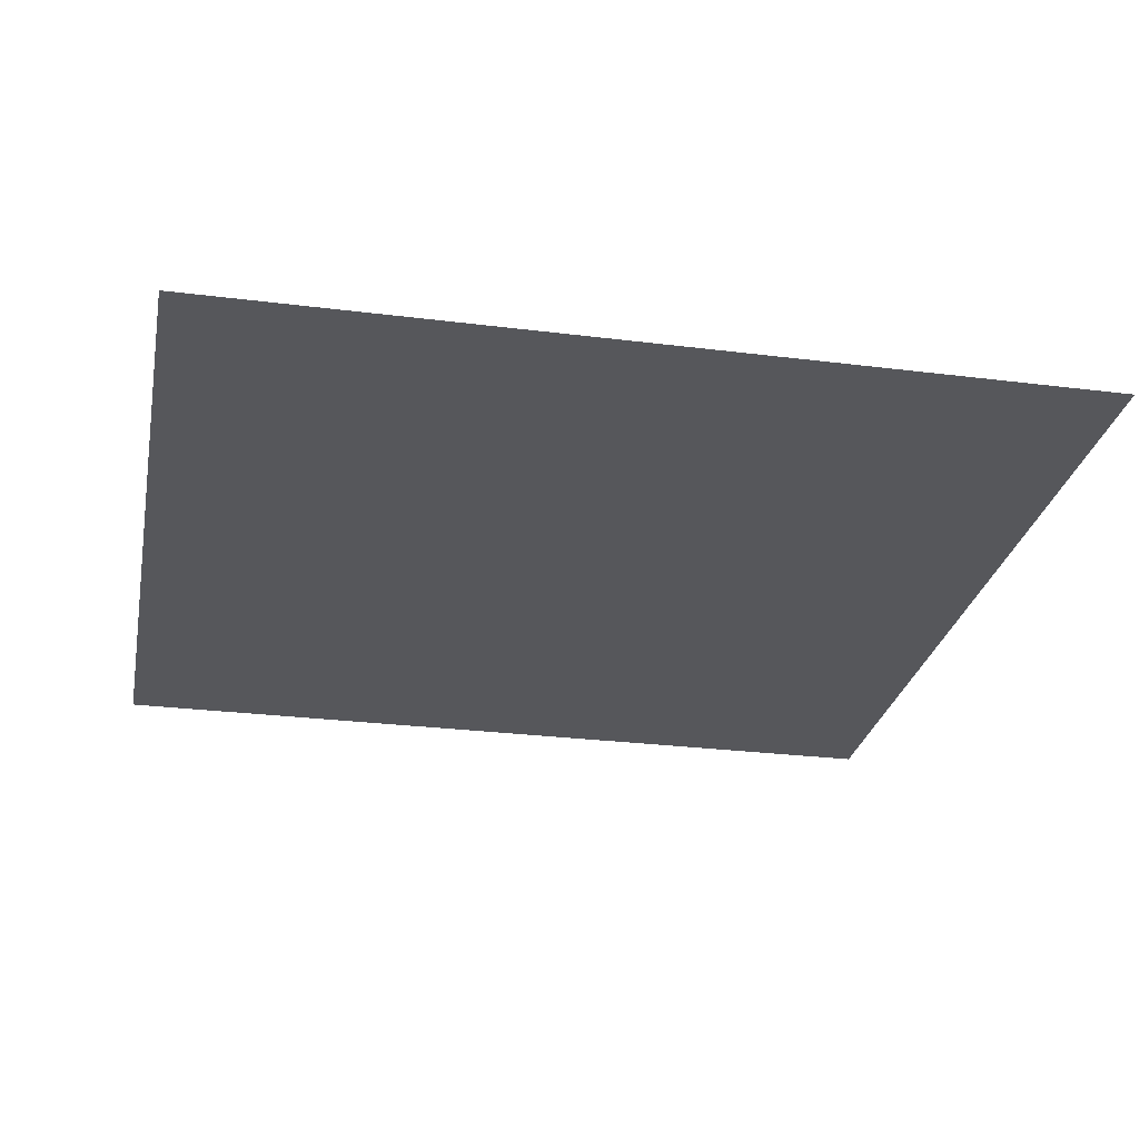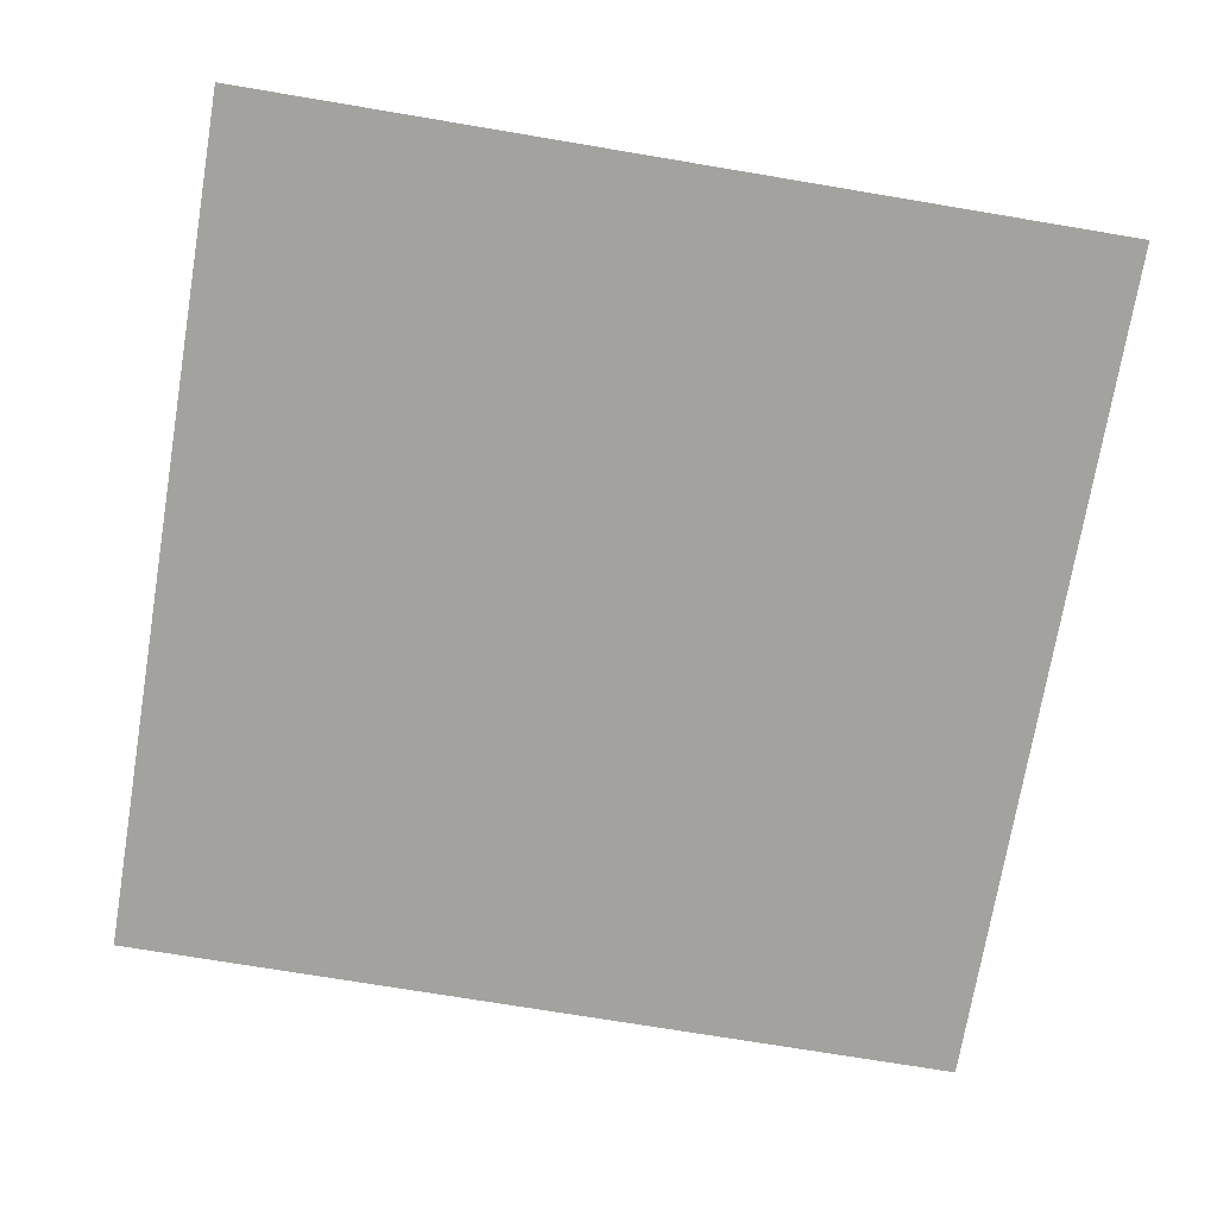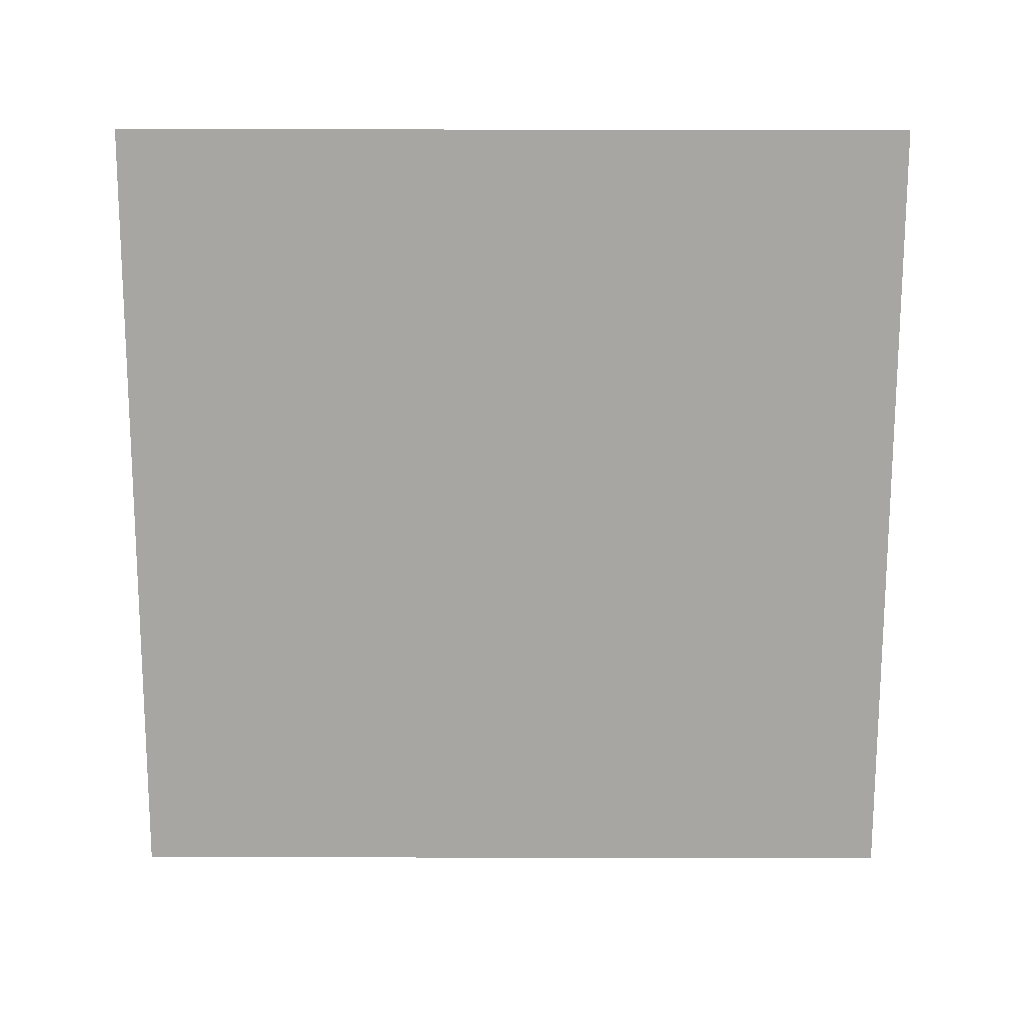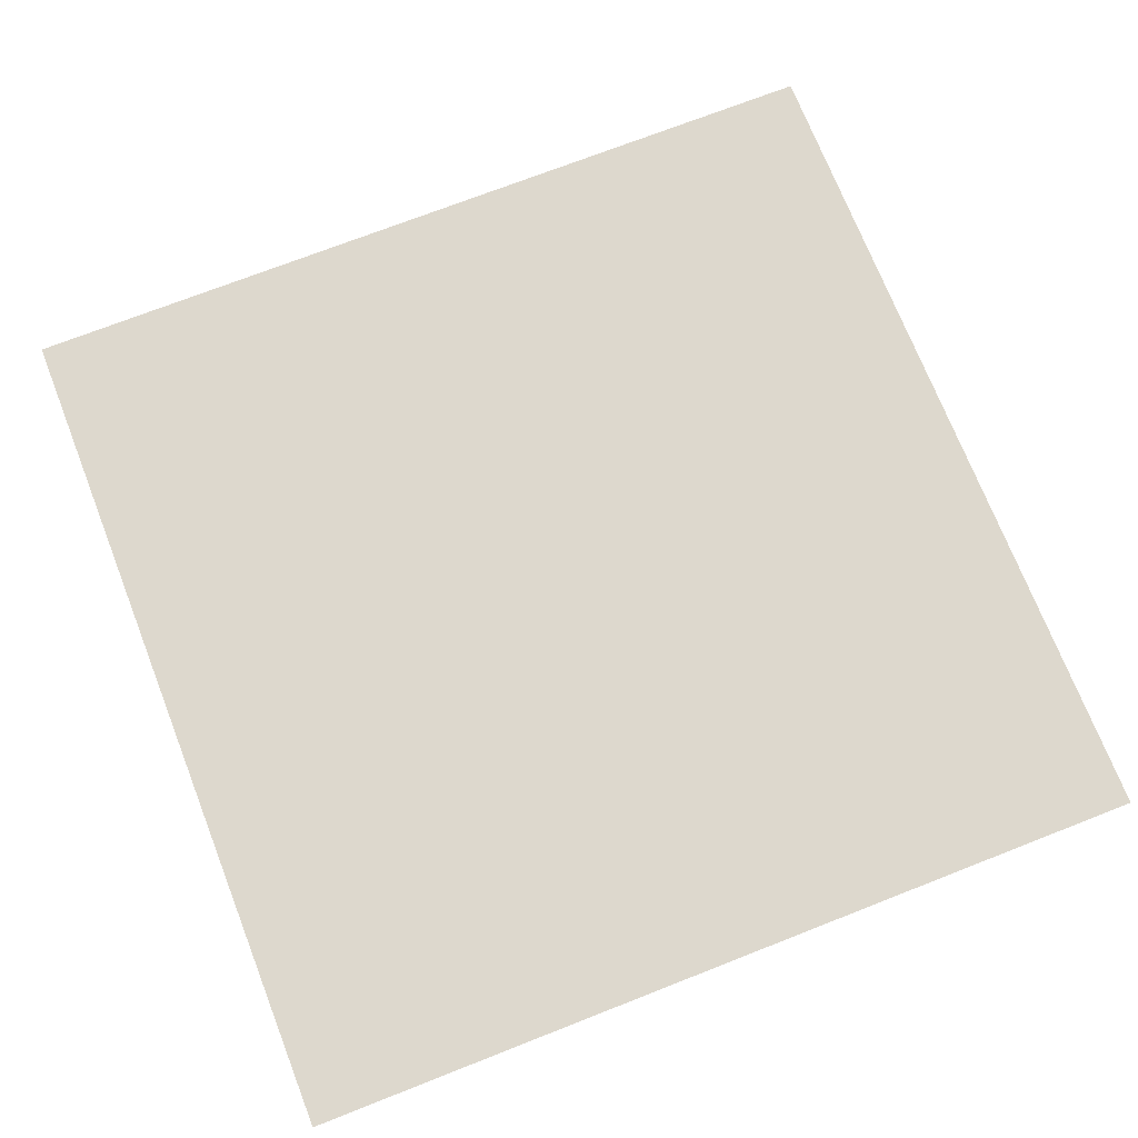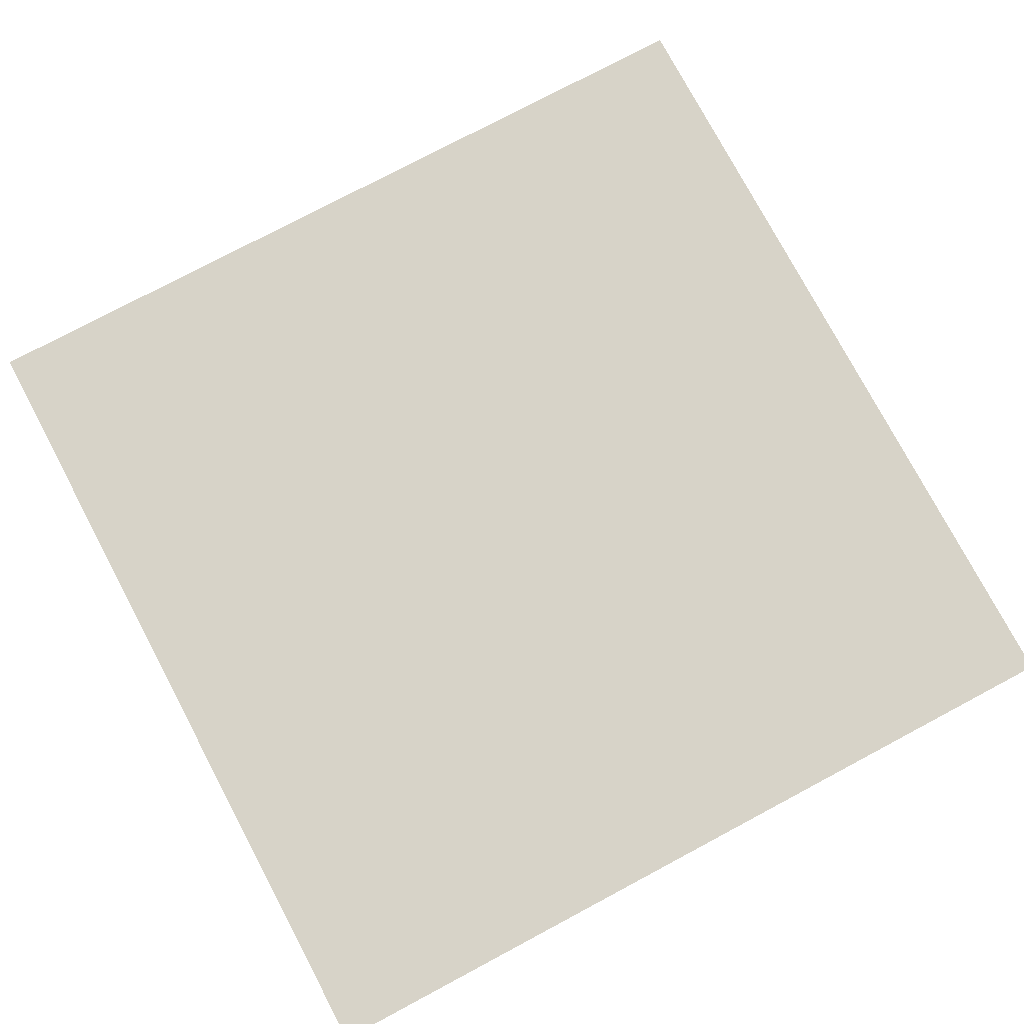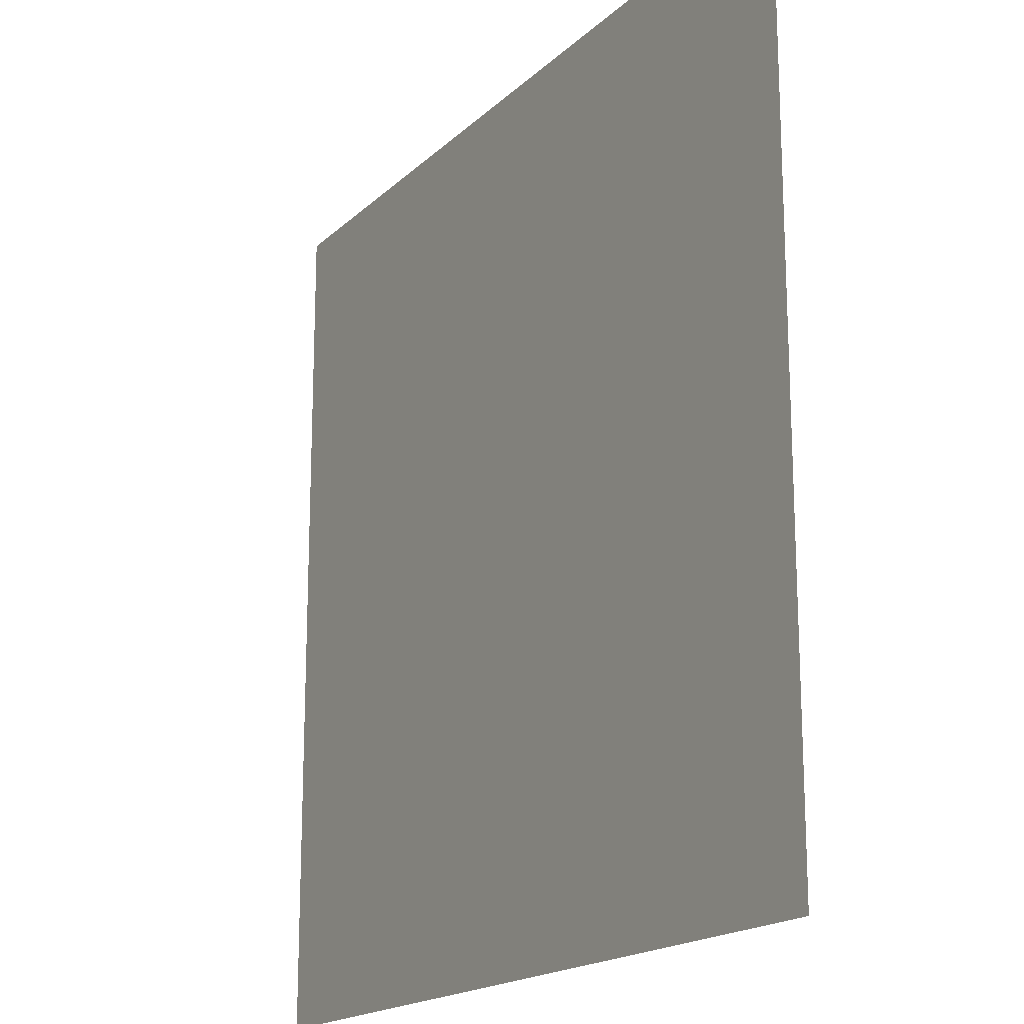
<metadata>
{"format":"obj","ext":"obj","renderer":"f3d","projection":"perspective","resolution":1024,"background":"white","views":[{"elev":-27.3,"azim":-101.0,"up":"+Z"},{"elev":-72.6,"azim":80.5,"up":"+Z"},{"elev":-74.0,"azim":-90.1,"up":"+Z"},{"elev":72.2,"azim":-111.4,"up":"+Z"},{"elev":77.1,"azim":152.0,"up":"+Z"},{"elev":-17.8,"azim":-120.4,"up":"+Y"}]}
</metadata>
<code>
o Grass
v 1 -1 0
v -1 -1 0
v 1 1 0
v -1 1 0
f 2 1 4
f 1 3 4

</code>
